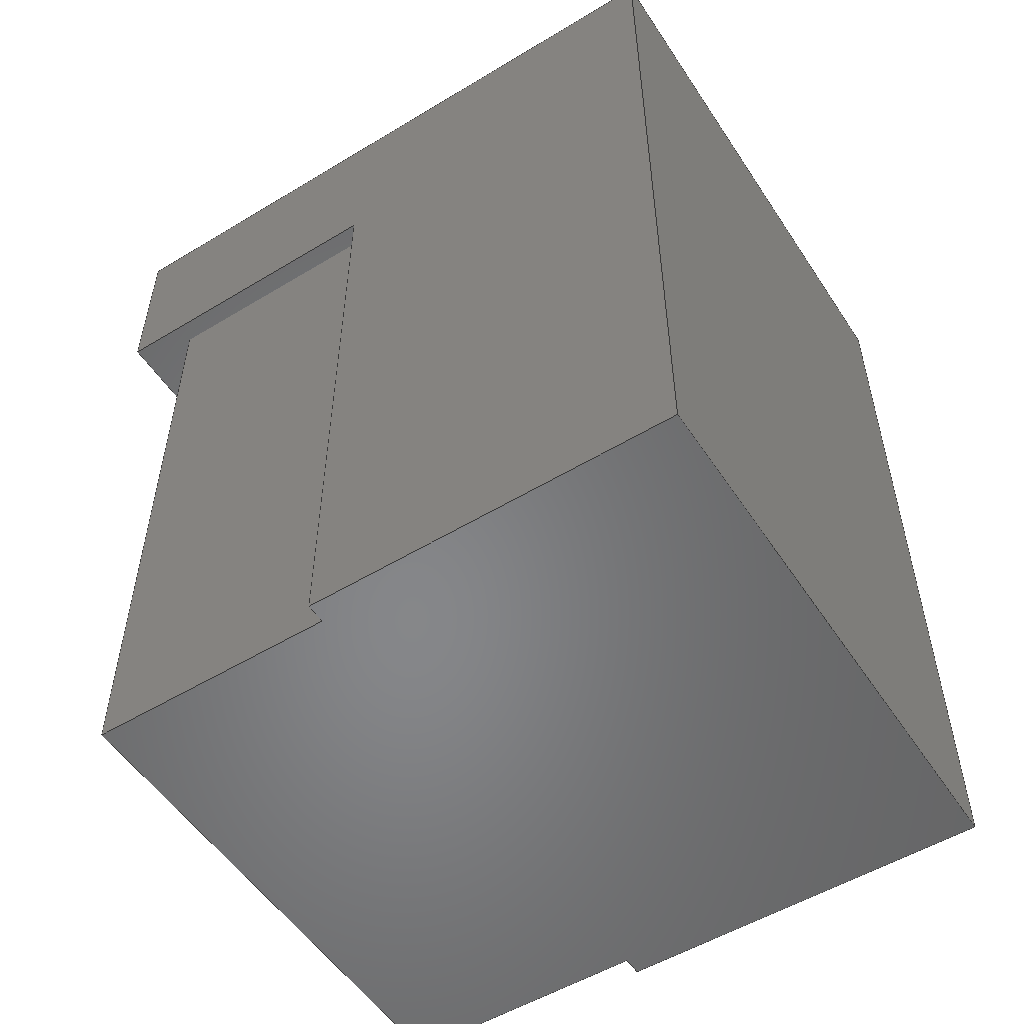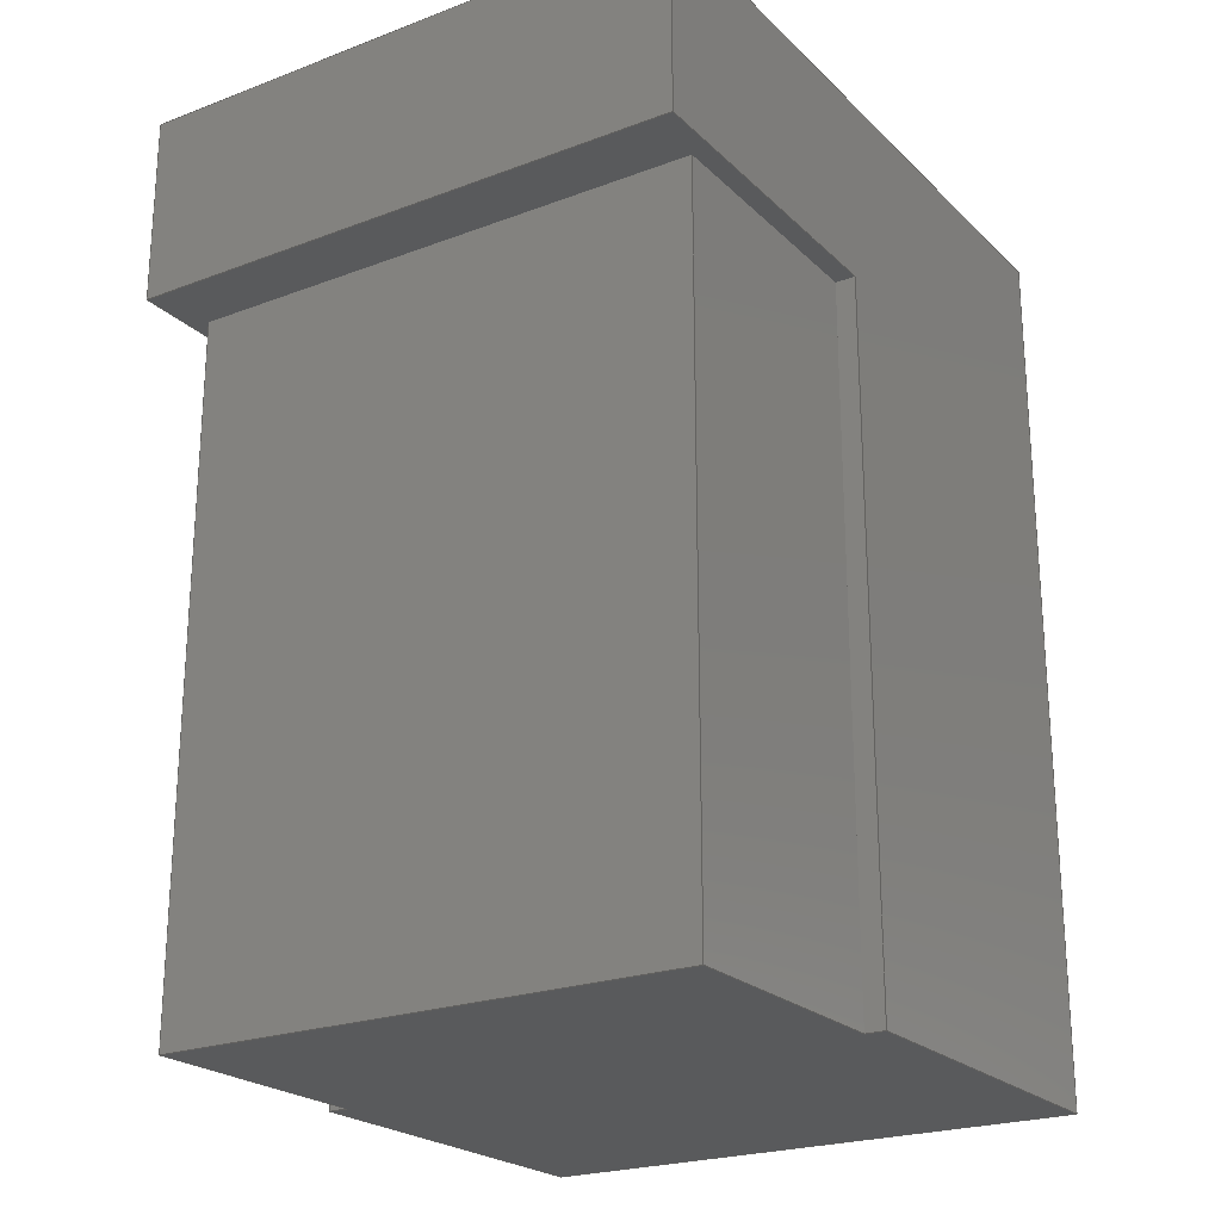
<metadata>
{"format":"step","ext":"step","renderer":"f3d","projection":"perspective","resolution":1024,"background":"white","views":[{"elev":-53.6,"azim":-57.2,"up":"+Z"},{"elev":-22.8,"azim":-147.2,"up":"+Z"}]}
</metadata>
<code>
ISO-10303-21;
DATA;
#1=MECHANICAL_DESIGN_GEOMETRIC_PRESENTATION_REPRESENTATION('',(#4),#417);
#2=SHAPE_REPRESENTATION_RELATIONSHIP('SRR','None',#424,#3);
#3=ADVANCED_BREP_SHAPE_REPRESENTATION('',(#5),#416);
#4=STYLED_ITEM('',(#434),#5);
#5=MANIFOLD_SOLID_BREP('Body1',#249);
#6=FACE_BOUND('',#45,.T.);
#7=PLANE('',#266);
#8=PLANE('',#267);
#9=PLANE('',#268);
#10=PLANE('',#269);
#11=PLANE('',#270);
#12=PLANE('',#271);
#13=PLANE('',#272);
#14=PLANE('',#273);
#15=PLANE('',#274);
#16=PLANE('',#275);
#17=PLANE('',#276);
#18=PLANE('',#277);
#19=PLANE('',#278);
#20=FACE_OUTER_BOUND('',#34,.T.);
#21=FACE_OUTER_BOUND('',#35,.T.);
#22=FACE_OUTER_BOUND('',#36,.T.);
#23=FACE_OUTER_BOUND('',#37,.T.);
#24=FACE_OUTER_BOUND('',#38,.T.);
#25=FACE_OUTER_BOUND('',#39,.T.);
#26=FACE_OUTER_BOUND('',#40,.T.);
#27=FACE_OUTER_BOUND('',#41,.T.);
#28=FACE_OUTER_BOUND('',#42,.T.);
#29=FACE_OUTER_BOUND('',#43,.T.);
#30=FACE_OUTER_BOUND('',#44,.T.);
#31=FACE_OUTER_BOUND('',#46,.T.);
#32=FACE_OUTER_BOUND('',#47,.T.);
#33=FACE_OUTER_BOUND('',#48,.T.);
#34=EDGE_LOOP('',(#168,#169,#170,#171));
#35=EDGE_LOOP('',(#172));
#36=EDGE_LOOP('',(#173,#174,#175,#176));
#37=EDGE_LOOP('',(#177,#178,#179,#180));
#38=EDGE_LOOP('',(#181,#182,#183,#184));
#39=EDGE_LOOP('',(#185,#186,#187,#188));
#40=EDGE_LOOP('',(#189,#190,#191,#192));
#41=EDGE_LOOP('',(#193,#194,#195,#196,#197,#198,#199,#200));
#42=EDGE_LOOP('',(#201,#202,#203,#204,#205,#206,#207,#208));
#43=EDGE_LOOP('',(#209,#210,#211,#212,#213,#214));
#44=EDGE_LOOP('',(#215,#216,#217,#218));
#45=EDGE_LOOP('',(#219));
#46=EDGE_LOOP('',(#220,#221,#222,#223,#224,#225));
#47=EDGE_LOOP('',(#226,#227,#228,#229));
#48=EDGE_LOOP('',(#230,#231,#232,#233));
#49=LINE('',#349,#80);
#50=LINE('',#355,#81);
#51=LINE('',#357,#82);
#52=LINE('',#359,#83);
#53=LINE('',#360,#84);
#54=LINE('',#364,#85);
#55=LINE('',#366,#86);
#56=LINE('',#368,#87);
#57=LINE('',#369,#88);
#58=LINE('',#371,#89);
#59=LINE('',#372,#90);
#60=LINE('',#375,#91);
#61=LINE('',#377,#92);
#62=LINE('',#378,#93);
#63=LINE('',#381,#94);
#64=LINE('',#383,#95);
#65=LINE('',#384,#96);
#66=LINE('',#388,#97);
#67=LINE('',#389,#98);
#68=LINE('',#390,#99);
#69=LINE('',#393,#100);
#70=LINE('',#395,#101);
#71=LINE('',#396,#102);
#72=LINE('',#399,#103);
#73=LINE('',#401,#104);
#74=LINE('',#402,#105);
#75=LINE('',#405,#106);
#76=LINE('',#407,#107);
#77=LINE('',#408,#108);
#78=LINE('',#410,#109);
#79=LINE('',#411,#110);
#80=VECTOR('',#285,0.3);
#81=VECTOR('',#292,1);
#82=VECTOR('',#293,1);
#83=VECTOR('',#294,1);
#84=VECTOR('',#295,1);
#85=VECTOR('',#298,1);
#86=VECTOR('',#299,1);
#87=VECTOR('',#300,1);
#88=VECTOR('',#301,1);
#89=VECTOR('',#304,1);
#90=VECTOR('',#305,1);
#91=VECTOR('',#308,1);
#92=VECTOR('',#309,1);
#93=VECTOR('',#310,1);
#94=VECTOR('',#313,1);
#95=VECTOR('',#314,1);
#96=VECTOR('',#315,1);
#97=VECTOR('',#318,1);
#98=VECTOR('',#319,1);
#99=VECTOR('',#320,1);
#100=VECTOR('',#323,1);
#101=VECTOR('',#324,1);
#102=VECTOR('',#325,1);
#103=VECTOR('',#328,1);
#104=VECTOR('',#329,1);
#105=VECTOR('',#330,1);
#106=VECTOR('',#333,1);
#107=VECTOR('',#334,1);
#108=VECTOR('',#335,1);
#109=VECTOR('',#338,1);
#110=VECTOR('',#339,1);
#111=CIRCLE('',#264,0.3);
#112=CIRCLE('',#265,0.3);
#113=VERTEX_POINT('',#346);
#114=VERTEX_POINT('',#348);
#115=VERTEX_POINT('',#353);
#116=VERTEX_POINT('',#354);
#117=VERTEX_POINT('',#356);
#118=VERTEX_POINT('',#358);
#119=VERTEX_POINT('',#362);
#120=VERTEX_POINT('',#363);
#121=VERTEX_POINT('',#365);
#122=VERTEX_POINT('',#367);
#123=VERTEX_POINT('',#374);
#124=VERTEX_POINT('',#376);
#125=VERTEX_POINT('',#380);
#126=VERTEX_POINT('',#382);
#127=VERTEX_POINT('',#386);
#128=VERTEX_POINT('',#387);
#129=VERTEX_POINT('',#392);
#130=VERTEX_POINT('',#394);
#131=VERTEX_POINT('',#398);
#132=VERTEX_POINT('',#400);
#133=VERTEX_POINT('',#404);
#134=VERTEX_POINT('',#406);
#135=EDGE_CURVE('',#113,#113,#111,.T.);
#136=EDGE_CURVE('',#113,#114,#49,.T.);
#137=EDGE_CURVE('',#114,#114,#112,.T.);
#138=EDGE_CURVE('',#115,#116,#50,.T.);
#139=EDGE_CURVE('',#115,#117,#51,.T.);
#140=EDGE_CURVE('',#118,#117,#52,.T.);
#141=EDGE_CURVE('',#116,#118,#53,.T.);
#142=EDGE_CURVE('',#119,#120,#54,.T.);
#143=EDGE_CURVE('',#121,#119,#55,.T.);
#144=EDGE_CURVE('',#122,#121,#56,.T.);
#145=EDGE_CURVE('',#120,#122,#57,.T.);
#146=EDGE_CURVE('',#117,#122,#58,.T.);
#147=EDGE_CURVE('',#118,#121,#59,.T.);
#148=EDGE_CURVE('',#123,#116,#60,.T.);
#149=EDGE_CURVE('',#123,#124,#61,.T.);
#150=EDGE_CURVE('',#124,#115,#62,.T.);
#151=EDGE_CURVE('',#120,#125,#63,.T.);
#152=EDGE_CURVE('',#125,#126,#64,.T.);
#153=EDGE_CURVE('',#119,#126,#65,.T.);
#154=EDGE_CURVE('',#127,#128,#66,.T.);
#155=EDGE_CURVE('',#127,#125,#67,.T.);
#156=EDGE_CURVE('',#128,#124,#68,.T.);
#157=EDGE_CURVE('',#126,#129,#69,.T.);
#158=EDGE_CURVE('',#130,#129,#70,.T.);
#159=EDGE_CURVE('',#123,#130,#71,.T.);
#160=EDGE_CURVE('',#131,#128,#72,.T.);
#161=EDGE_CURVE('',#132,#130,#73,.T.);
#162=EDGE_CURVE('',#131,#132,#74,.T.);
#163=EDGE_CURVE('',#133,#131,#75,.T.);
#164=EDGE_CURVE('',#134,#132,#76,.T.);
#165=EDGE_CURVE('',#133,#134,#77,.T.);
#166=EDGE_CURVE('',#127,#133,#78,.T.);
#167=EDGE_CURVE('',#129,#134,#79,.T.);
#168=ORIENTED_EDGE('',*,*,#135,.F.);
#169=ORIENTED_EDGE('',*,*,#136,.T.);
#170=ORIENTED_EDGE('',*,*,#137,.T.);
#171=ORIENTED_EDGE('',*,*,#136,.F.);
#172=ORIENTED_EDGE('',*,*,#137,.F.);
#173=ORIENTED_EDGE('',*,*,#138,.F.);
#174=ORIENTED_EDGE('',*,*,#139,.T.);
#175=ORIENTED_EDGE('',*,*,#140,.F.);
#176=ORIENTED_EDGE('',*,*,#141,.F.);
#177=ORIENTED_EDGE('',*,*,#142,.F.);
#178=ORIENTED_EDGE('',*,*,#143,.F.);
#179=ORIENTED_EDGE('',*,*,#144,.F.);
#180=ORIENTED_EDGE('',*,*,#145,.F.);
#181=ORIENTED_EDGE('',*,*,#146,.T.);
#182=ORIENTED_EDGE('',*,*,#144,.T.);
#183=ORIENTED_EDGE('',*,*,#147,.F.);
#184=ORIENTED_EDGE('',*,*,#140,.T.);
#185=ORIENTED_EDGE('',*,*,#138,.T.);
#186=ORIENTED_EDGE('',*,*,#148,.F.);
#187=ORIENTED_EDGE('',*,*,#149,.T.);
#188=ORIENTED_EDGE('',*,*,#150,.T.);
#189=ORIENTED_EDGE('',*,*,#142,.T.);
#190=ORIENTED_EDGE('',*,*,#151,.T.);
#191=ORIENTED_EDGE('',*,*,#152,.T.);
#192=ORIENTED_EDGE('',*,*,#153,.F.);
#193=ORIENTED_EDGE('',*,*,#154,.F.);
#194=ORIENTED_EDGE('',*,*,#155,.T.);
#195=ORIENTED_EDGE('',*,*,#151,.F.);
#196=ORIENTED_EDGE('',*,*,#145,.T.);
#197=ORIENTED_EDGE('',*,*,#146,.F.);
#198=ORIENTED_EDGE('',*,*,#139,.F.);
#199=ORIENTED_EDGE('',*,*,#150,.F.);
#200=ORIENTED_EDGE('',*,*,#156,.F.);
#201=ORIENTED_EDGE('',*,*,#143,.T.);
#202=ORIENTED_EDGE('',*,*,#153,.T.);
#203=ORIENTED_EDGE('',*,*,#157,.T.);
#204=ORIENTED_EDGE('',*,*,#158,.F.);
#205=ORIENTED_EDGE('',*,*,#159,.F.);
#206=ORIENTED_EDGE('',*,*,#148,.T.);
#207=ORIENTED_EDGE('',*,*,#141,.T.);
#208=ORIENTED_EDGE('',*,*,#147,.T.);
#209=ORIENTED_EDGE('',*,*,#160,.T.);
#210=ORIENTED_EDGE('',*,*,#156,.T.);
#211=ORIENTED_EDGE('',*,*,#149,.F.);
#212=ORIENTED_EDGE('',*,*,#159,.T.);
#213=ORIENTED_EDGE('',*,*,#161,.F.);
#214=ORIENTED_EDGE('',*,*,#162,.F.);
#215=ORIENTED_EDGE('',*,*,#163,.T.);
#216=ORIENTED_EDGE('',*,*,#162,.T.);
#217=ORIENTED_EDGE('',*,*,#164,.F.);
#218=ORIENTED_EDGE('',*,*,#165,.F.);
#219=ORIENTED_EDGE('',*,*,#135,.T.);
#220=ORIENTED_EDGE('',*,*,#166,.T.);
#221=ORIENTED_EDGE('',*,*,#165,.T.);
#222=ORIENTED_EDGE('',*,*,#167,.F.);
#223=ORIENTED_EDGE('',*,*,#157,.F.);
#224=ORIENTED_EDGE('',*,*,#152,.F.);
#225=ORIENTED_EDGE('',*,*,#155,.F.);
#226=ORIENTED_EDGE('',*,*,#167,.T.);
#227=ORIENTED_EDGE('',*,*,#164,.T.);
#228=ORIENTED_EDGE('',*,*,#161,.T.);
#229=ORIENTED_EDGE('',*,*,#158,.T.);
#230=ORIENTED_EDGE('',*,*,#166,.F.);
#231=ORIENTED_EDGE('',*,*,#154,.T.);
#232=ORIENTED_EDGE('',*,*,#160,.F.);
#233=ORIENTED_EDGE('',*,*,#163,.F.);
#234=CYLINDRICAL_SURFACE('',#263,0.3);
#235=ADVANCED_FACE('',(#20),#234,.F.);
#236=ADVANCED_FACE('',(#21),#7,.T.);
#237=ADVANCED_FACE('',(#22),#8,.T.);
#238=ADVANCED_FACE('',(#23),#9,.T.);
#239=ADVANCED_FACE('',(#24),#10,.T.);
#240=ADVANCED_FACE('',(#25),#11,.T.);
#241=ADVANCED_FACE('',(#26),#12,.T.);
#242=ADVANCED_FACE('',(#27),#13,.T.);
#243=ADVANCED_FACE('',(#28),#14,.T.);
#244=ADVANCED_FACE('',(#29),#15,.T.);
#245=ADVANCED_FACE('',(#30,#6),#16,.T.);
#246=ADVANCED_FACE('',(#31),#17,.T.);
#247=ADVANCED_FACE('',(#32),#18,.T.);
#248=ADVANCED_FACE('',(#33),#19,.F.);
#249=CLOSED_SHELL('',(#235,#236,#237,#238,#239,#240,#241,#242,#243,#244,
#245,#246,#247,#248));
#250=DERIVED_UNIT_ELEMENT(#252,1);
#251=DERIVED_UNIT_ELEMENT(#419,3);
#252=(
MASS_UNIT()
NAMED_UNIT(*)
SI_UNIT(.KILO.,.GRAM.)
);
#253=DERIVED_UNIT((#250,#251));
#254=MEASURE_REPRESENTATION_ITEM('density measure',
POSITIVE_RATIO_MEASURE(1060),#253);
#255=PROPERTY_DEFINITION_REPRESENTATION(#260,#257);
#256=PROPERTY_DEFINITION_REPRESENTATION(#261,#258);
#257=REPRESENTATION('material name',(#259),#416);
#258=REPRESENTATION('density',(#254),#416);
#259=DESCRIPTIVE_REPRESENTATION_ITEM('ABS Plastic','ABS Plastic');
#260=PROPERTY_DEFINITION('material property','material name',#426);
#261=PROPERTY_DEFINITION('material property','density of part',#426);
#262=AXIS2_PLACEMENT_3D('placement',#344,#279,#280);
#263=AXIS2_PLACEMENT_3D('',#345,#281,#282);
#264=AXIS2_PLACEMENT_3D('',#347,#283,#284);
#265=AXIS2_PLACEMENT_3D('',#350,#286,#287);
#266=AXIS2_PLACEMENT_3D('',#351,#288,#289);
#267=AXIS2_PLACEMENT_3D('',#352,#290,#291);
#268=AXIS2_PLACEMENT_3D('',#361,#296,#297);
#269=AXIS2_PLACEMENT_3D('',#370,#302,#303);
#270=AXIS2_PLACEMENT_3D('',#373,#306,#307);
#271=AXIS2_PLACEMENT_3D('',#379,#311,#312);
#272=AXIS2_PLACEMENT_3D('',#385,#316,#317);
#273=AXIS2_PLACEMENT_3D('',#391,#321,#322);
#274=AXIS2_PLACEMENT_3D('',#397,#326,#327);
#275=AXIS2_PLACEMENT_3D('',#403,#331,#332);
#276=AXIS2_PLACEMENT_3D('',#409,#336,#337);
#277=AXIS2_PLACEMENT_3D('',#412,#340,#341);
#278=AXIS2_PLACEMENT_3D('',#413,#342,#343);
#279=DIRECTION('axis',(0,0,1));
#280=DIRECTION('refdir',(1,0,0));
#281=DIRECTION('center_axis',(0,0,-1));
#282=DIRECTION('ref_axis',(1,0,0));
#283=DIRECTION('center_axis',(0,0,-1));
#284=DIRECTION('ref_axis',(1,0,0));
#285=DIRECTION('',(0,0,-1));
#286=DIRECTION('center_axis',(0,0,-1));
#287=DIRECTION('ref_axis',(1,0,0));
#288=DIRECTION('center_axis',(0,0,1));
#289=DIRECTION('ref_axis',(1,0,0));
#290=DIRECTION('center_axis',(1,0,0));
#291=DIRECTION('ref_axis',(0,0,-1));
#292=DIRECTION('',(0,0,1));
#293=DIRECTION('',(0,1,0));
#294=DIRECTION('',(0,0,-1));
#295=DIRECTION('',(0,1,0));
#296=DIRECTION('center_axis',(-1,0,0));
#297=DIRECTION('ref_axis',(0,0,1));
#298=DIRECTION('',(0,0,-1));
#299=DIRECTION('',(0,-1,0));
#300=DIRECTION('',(0,0,1));
#301=DIRECTION('',(0,1,0));
#302=DIRECTION('center_axis',(0,1,0));
#303=DIRECTION('ref_axis',(0,0,1));
#304=DIRECTION('',(-1,0,0));
#305=DIRECTION('',(-1,0,0));
#306=DIRECTION('center_axis',(0,1,0));
#307=DIRECTION('ref_axis',(0,0,1));
#308=DIRECTION('',(-1,0,0));
#309=DIRECTION('',(0,0,-1));
#310=DIRECTION('',(-1,0,0));
#311=DIRECTION('center_axis',(0,1,0));
#312=DIRECTION('ref_axis',(0,0,1));
#313=DIRECTION('',(-1,0,0));
#314=DIRECTION('',(0,0,1));
#315=DIRECTION('',(-1,0,0));
#316=DIRECTION('center_axis',(0,0,-1));
#317=DIRECTION('ref_axis',(-1,0,0));
#318=DIRECTION('',(1,0,0));
#319=DIRECTION('',(0,1,0));
#320=DIRECTION('',(0,1,0));
#321=DIRECTION('center_axis',(0,0,-1));
#322=DIRECTION('ref_axis',(-1,0,0));
#323=DIRECTION('',(0,1,0));
#324=DIRECTION('',(-1,0,0));
#325=DIRECTION('',(0,1,0));
#326=DIRECTION('center_axis',(1,0,0));
#327=DIRECTION('ref_axis',(0,0,-1));
#328=DIRECTION('',(0,0,-1));
#329=DIRECTION('',(0,0,-1));
#330=DIRECTION('',(0,1,0));
#331=DIRECTION('center_axis',(0,0,1));
#332=DIRECTION('ref_axis',(1,0,0));
#333=DIRECTION('',(1,0,0));
#334=DIRECTION('',(1,0,0));
#335=DIRECTION('',(0,1,0));
#336=DIRECTION('center_axis',(-1,0,0));
#337=DIRECTION('ref_axis',(0,0,1));
#338=DIRECTION('',(0,0,1));
#339=DIRECTION('',(0,0,1));
#340=DIRECTION('center_axis',(0,1,0));
#341=DIRECTION('ref_axis',(0,0,1));
#342=DIRECTION('center_axis',(0,1,0));
#343=DIRECTION('ref_axis',(1,0,0));
#344=CARTESIAN_POINT('',(0,0,0));
#345=CARTESIAN_POINT('Origin',(0.45,0.64,1.4));
#346=CARTESIAN_POINT('',(0.15,0.64,1.4));
#347=CARTESIAN_POINT('Origin',(0.45,0.64,1.4));
#348=CARTESIAN_POINT('',(0.15,0.64,0.5));
#349=CARTESIAN_POINT('',(0.15,0.64,1.4));
#350=CARTESIAN_POINT('Origin',(0.45,0.64,0.5));
#351=CARTESIAN_POINT('Origin',(0.45,0.64,0.5));
#352=CARTESIAN_POINT('Origin',(0.8682,0.6,1.1));
#353=CARTESIAN_POINT('',(0.8682,0.6,0));
#354=CARTESIAN_POINT('',(0.8682,0.6,1.1));
#355=CARTESIAN_POINT('',(0.8682,0.6,0.825));
#356=CARTESIAN_POINT('',(0.8682,1,0));
#357=CARTESIAN_POINT('',(0.8682,0.6,0));
#358=CARTESIAN_POINT('',(0.8682,1,1.1));
#359=CARTESIAN_POINT('',(0.8682,1,0));
#360=CARTESIAN_POINT('',(0.8682,0.3,1.1));
#361=CARTESIAN_POINT('Origin',(0.03183,0.6,0));
#362=CARTESIAN_POINT('',(0.03183,0.6,1.1));
#363=CARTESIAN_POINT('',(0.03183,0.6,0));
#364=CARTESIAN_POINT('',(0.03183,0.6,0.275));
#365=CARTESIAN_POINT('',(0.03183,1,1.1));
#366=CARTESIAN_POINT('',(0.03183,0.3,1.1));
#367=CARTESIAN_POINT('',(0.03183,1,0));
#368=CARTESIAN_POINT('',(0.03183,1,1.1));
#369=CARTESIAN_POINT('',(0.03183,0.6,0));
#370=CARTESIAN_POINT('Origin',(0.45,1,0.55));
#371=CARTESIAN_POINT('',(0.03183,1,0));
#372=CARTESIAN_POINT('',(0.675,1,1.1));
#373=CARTESIAN_POINT('Origin',(0.45,0.6,0.55));
#374=CARTESIAN_POINT('',(0.9,0.6,1.1));
#375=CARTESIAN_POINT('',(0.675,0.6,1.1));
#376=CARTESIAN_POINT('',(0.9,0.6,0));
#377=CARTESIAN_POINT('',(0.9,0.6,0));
#378=CARTESIAN_POINT('',(0,0.6,0));
#379=CARTESIAN_POINT('Origin',(0.45,0.6,0.55));
#380=CARTESIAN_POINT('',(0,0.6,0));
#381=CARTESIAN_POINT('',(0,0.6,0));
#382=CARTESIAN_POINT('',(0,0.6,1.1));
#383=CARTESIAN_POINT('',(0,0.6,1.4));
#384=CARTESIAN_POINT('',(0.675,0.6,1.1));
#385=CARTESIAN_POINT('Origin',(0.9,0,0));
#386=CARTESIAN_POINT('',(0,0,0));
#387=CARTESIAN_POINT('',(0.9,0,0));
#388=CARTESIAN_POINT('',(0,0,0));
#389=CARTESIAN_POINT('',(0,0,0));
#390=CARTESIAN_POINT('',(0.9,0,0));
#391=CARTESIAN_POINT('Origin',(0.9,0,1.1));
#392=CARTESIAN_POINT('',(0,1.1,1.1));
#393=CARTESIAN_POINT('',(0,0,1.1));
#394=CARTESIAN_POINT('',(0.9,1.1,1.1));
#395=CARTESIAN_POINT('',(0.9,1.1,1.1));
#396=CARTESIAN_POINT('',(0.9,0,1.1));
#397=CARTESIAN_POINT('Origin',(0.9,0,1.4));
#398=CARTESIAN_POINT('',(0.9,0,1.4));
#399=CARTESIAN_POINT('',(0.9,0,1.4));
#400=CARTESIAN_POINT('',(0.9,1.1,1.4));
#401=CARTESIAN_POINT('',(0.9,1.1,1.4));
#402=CARTESIAN_POINT('',(0.9,0,1.4));
#403=CARTESIAN_POINT('Origin',(0,0,1.4));
#404=CARTESIAN_POINT('',(0,0,1.4));
#405=CARTESIAN_POINT('',(0,0,1.4));
#406=CARTESIAN_POINT('',(0,1.1,1.4));
#407=CARTESIAN_POINT('',(0,1.1,1.4));
#408=CARTESIAN_POINT('',(0,0,1.4));
#409=CARTESIAN_POINT('Origin',(0,0,1.1));
#410=CARTESIAN_POINT('',(0,0,1.1));
#411=CARTESIAN_POINT('',(0,1.1,1.1));
#412=CARTESIAN_POINT('Origin',(0.45,1.1,1.25));
#413=CARTESIAN_POINT('Origin',(0.45,0,1.25));
#414=UNCERTAINTY_MEASURE_WITH_UNIT(LENGTH_MEASURE(0.001),#418,
'DISTANCE_ACCURACY_VALUE',
'Maximum model space distance between geometric entities at asserted c
onnectivities');
#415=UNCERTAINTY_MEASURE_WITH_UNIT(LENGTH_MEASURE(0.001),#418,
'DISTANCE_ACCURACY_VALUE',
'Maximum model space distance between geometric entities at asserted c
onnectivities');
#416=(
GEOMETRIC_REPRESENTATION_CONTEXT(3)
GLOBAL_UNCERTAINTY_ASSIGNED_CONTEXT((#414))
GLOBAL_UNIT_ASSIGNED_CONTEXT((#418,#420,#421))
REPRESENTATION_CONTEXT('','3D')
);
#417=(
GEOMETRIC_REPRESENTATION_CONTEXT(3)
GLOBAL_UNCERTAINTY_ASSIGNED_CONTEXT((#415))
GLOBAL_UNIT_ASSIGNED_CONTEXT((#418,#420,#421))
REPRESENTATION_CONTEXT('','3D')
);
#418=(
LENGTH_UNIT()
NAMED_UNIT(*)
SI_UNIT(.CENTI.,.METRE.)
);
#419=(
LENGTH_UNIT()
NAMED_UNIT(*)
SI_UNIT($,.METRE.)
);
#420=(
NAMED_UNIT(*)
PLANE_ANGLE_UNIT()
SI_UNIT($,.RADIAN.)
);
#421=(
NAMED_UNIT(*)
SI_UNIT($,.STERADIAN.)
SOLID_ANGLE_UNIT()
);
#422=SHAPE_DEFINITION_REPRESENTATION(#423,#424);
#423=PRODUCT_DEFINITION_SHAPE('',$,#426);
#424=SHAPE_REPRESENTATION('',(#262),#416);
#425=PRODUCT_DEFINITION_CONTEXT('part definition',#430,'design');
#426=PRODUCT_DEFINITION('Untitled','Untitled',#427,#425);
#427=PRODUCT_DEFINITION_FORMATION('',$,#432);
#428=PRODUCT_RELATED_PRODUCT_CATEGORY('Untitled','Untitled',(#432));
#429=APPLICATION_PROTOCOL_DEFINITION('international standard',
'automotive_design',2009,#430);
#430=APPLICATION_CONTEXT(
'Core Data for Automotive Mechanical Design Process');
#431=PRODUCT_CONTEXT('part definition',#430,'mechanical');
#432=PRODUCT('Untitled','Untitled',$,(#431));
#433=PRESENTATION_STYLE_ASSIGNMENT((#435));
#434=PRESENTATION_STYLE_ASSIGNMENT((#436));
#435=SURFACE_STYLE_USAGE(.BOTH.,#437);
#436=SURFACE_STYLE_USAGE(.BOTH.,#438);
#437=SURFACE_SIDE_STYLE('',(#439));
#438=SURFACE_SIDE_STYLE('',(#440));
#439=SURFACE_STYLE_FILL_AREA(#441);
#440=SURFACE_STYLE_FILL_AREA(#442);
#441=FILL_AREA_STYLE('ABS (White)',(#443));
#442=FILL_AREA_STYLE('Plastic - Glossy (Black)',(#444));
#443=FILL_AREA_STYLE_COLOUR('ABS (White)',#445);
#444=FILL_AREA_STYLE_COLOUR('Plastic - Glossy (Black)',#446);
#445=COLOUR_RGB('ABS (White)',0.9647,0.9647,0.9529);
#446=COLOUR_RGB('Plastic - Glossy (Black)',0.09804,0.09804,
0.09804);
ENDSEC;
END-ISO-10303-21;

</code>
